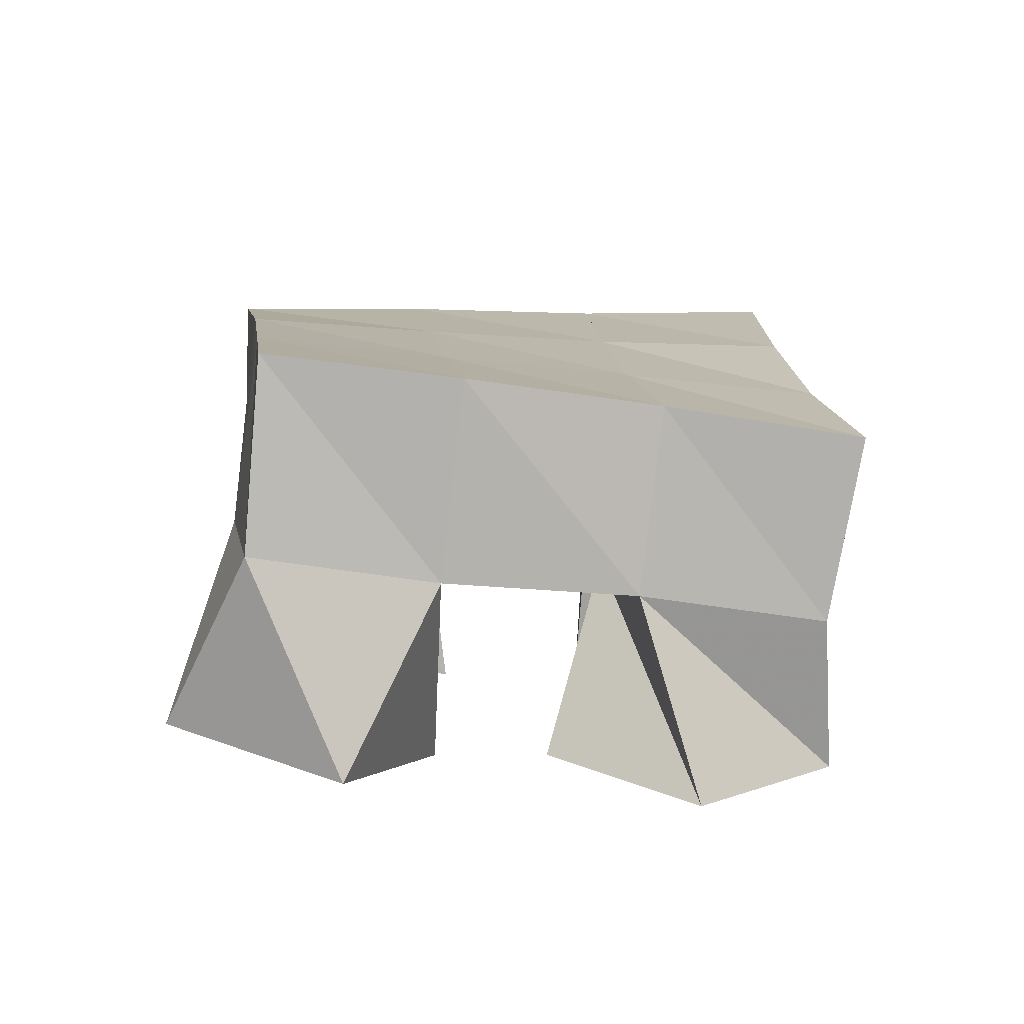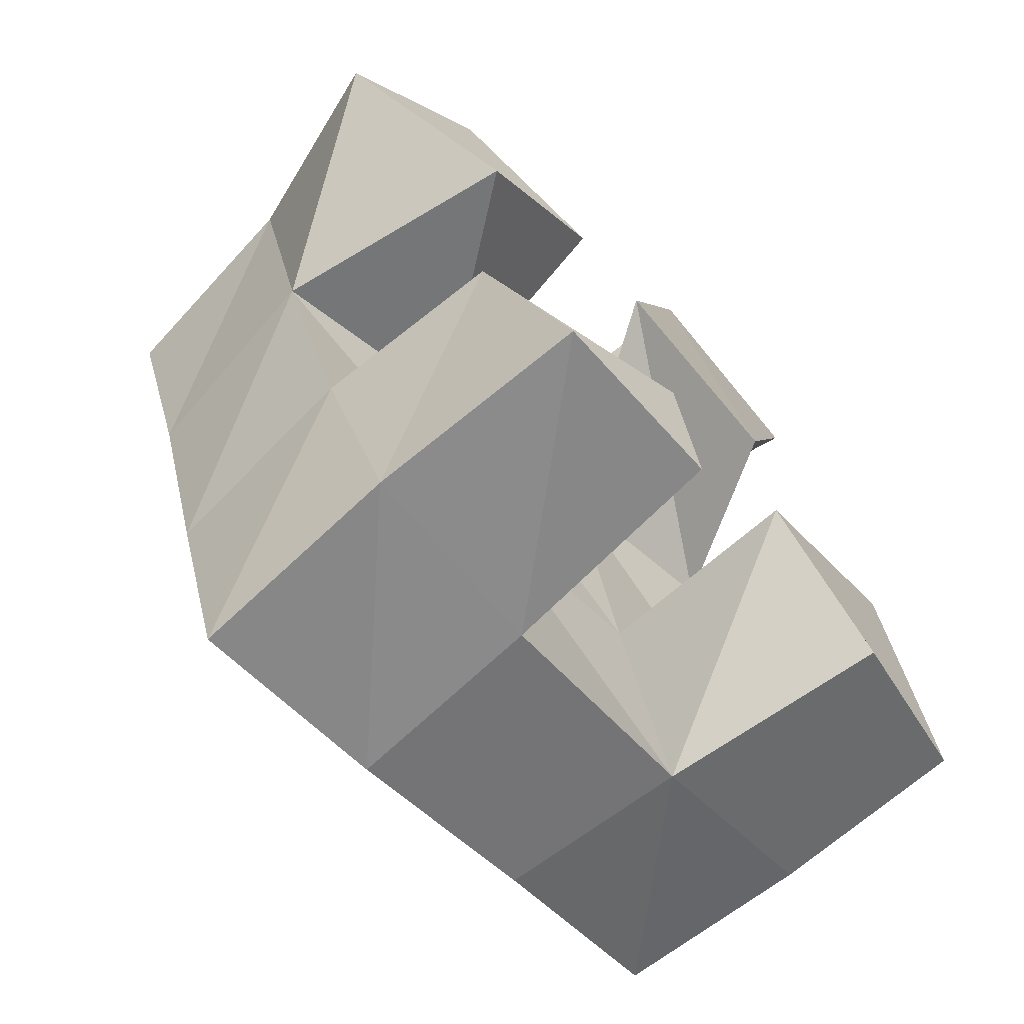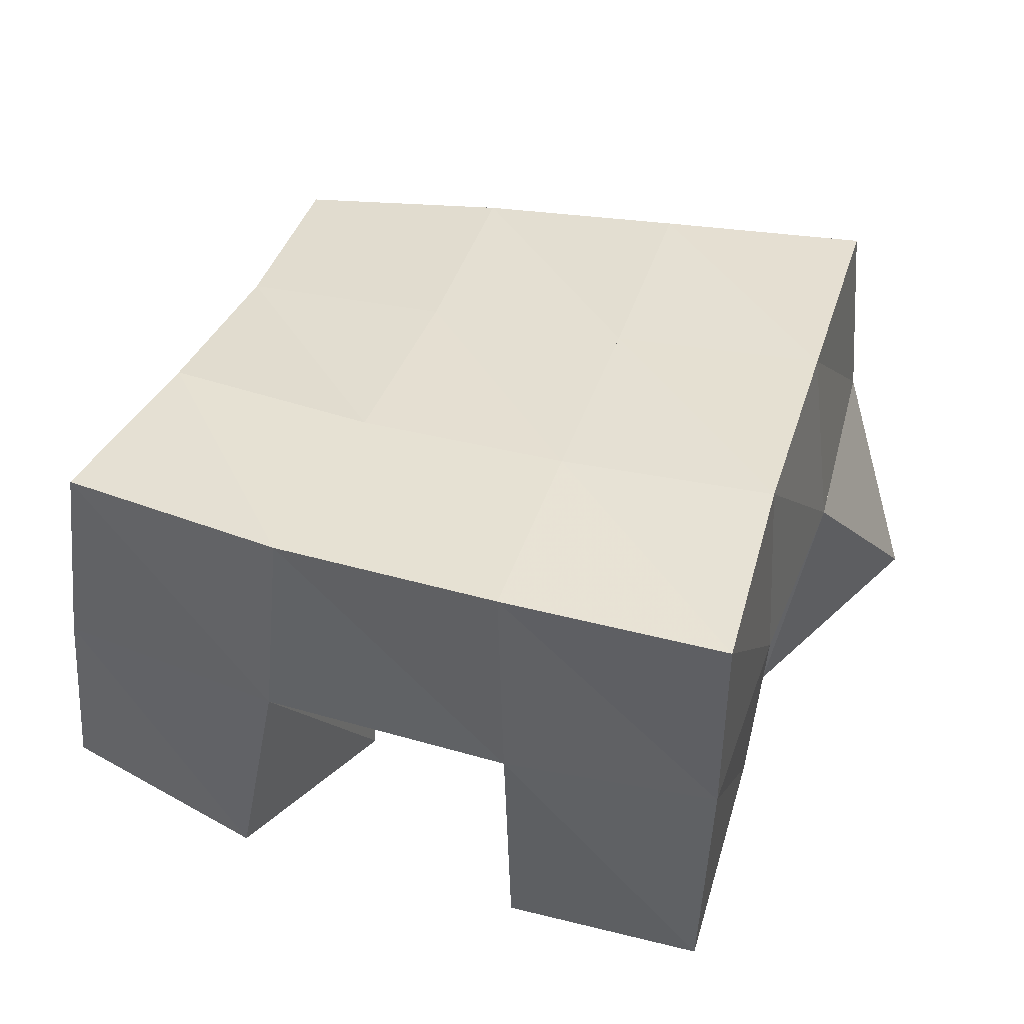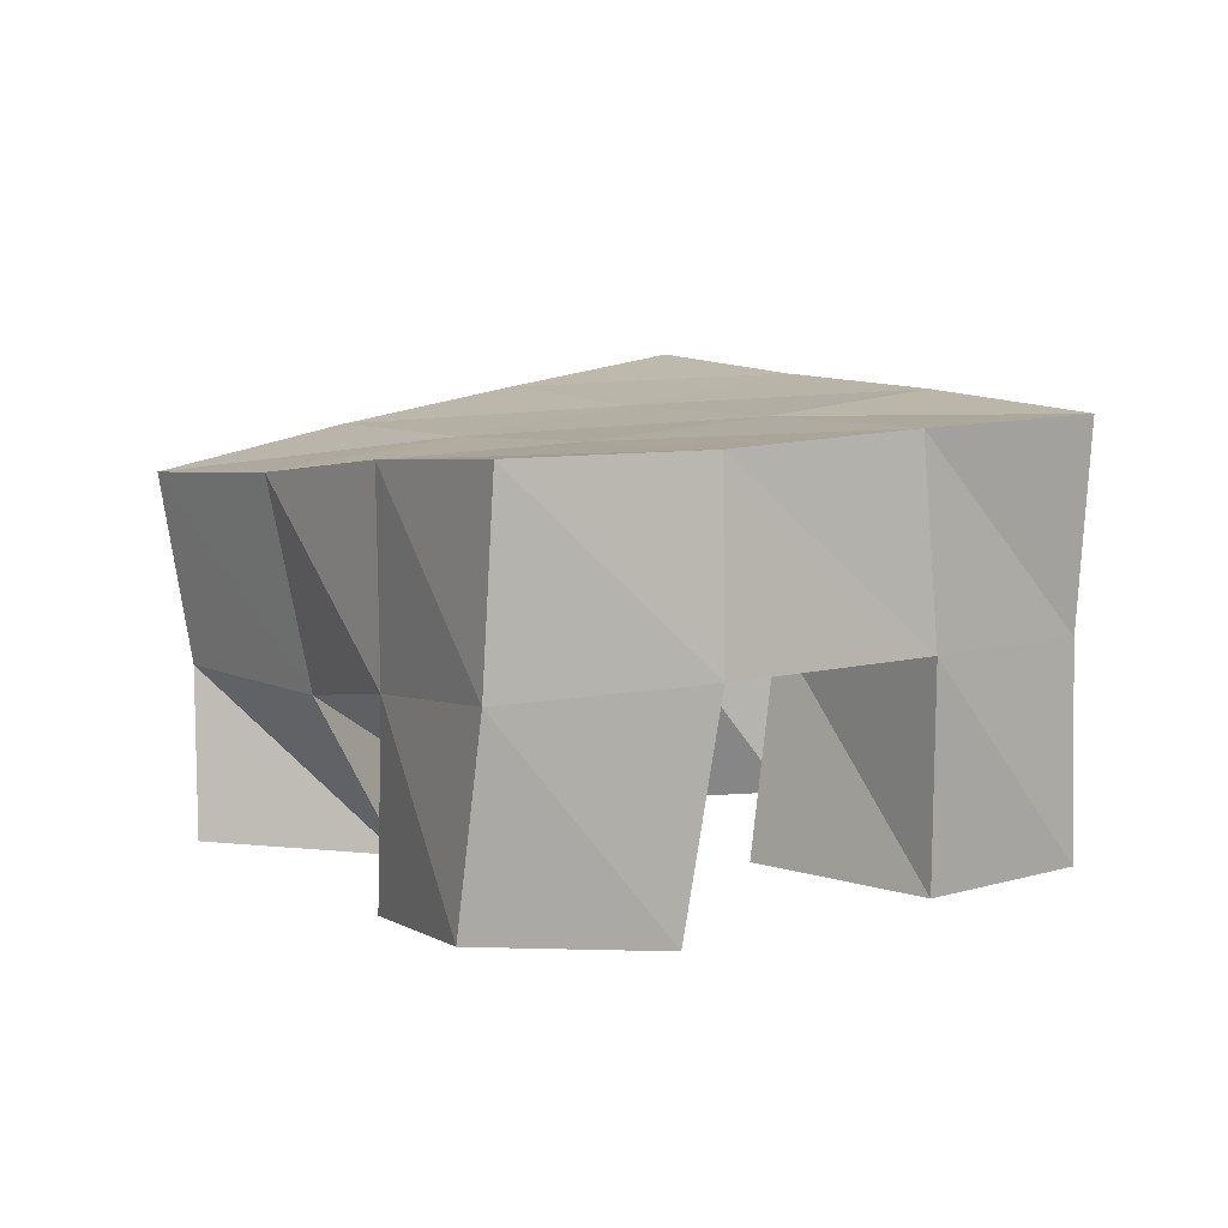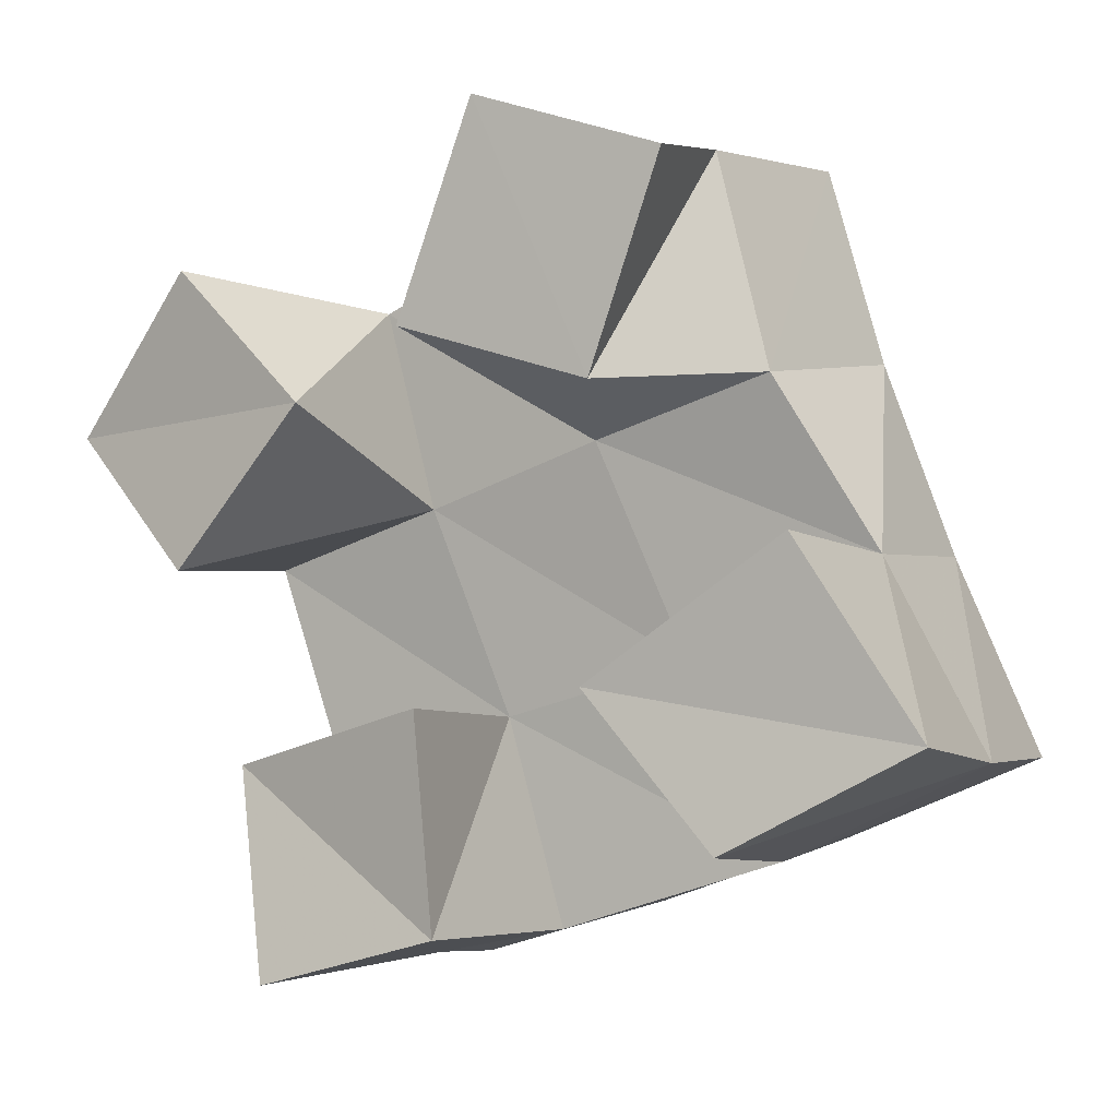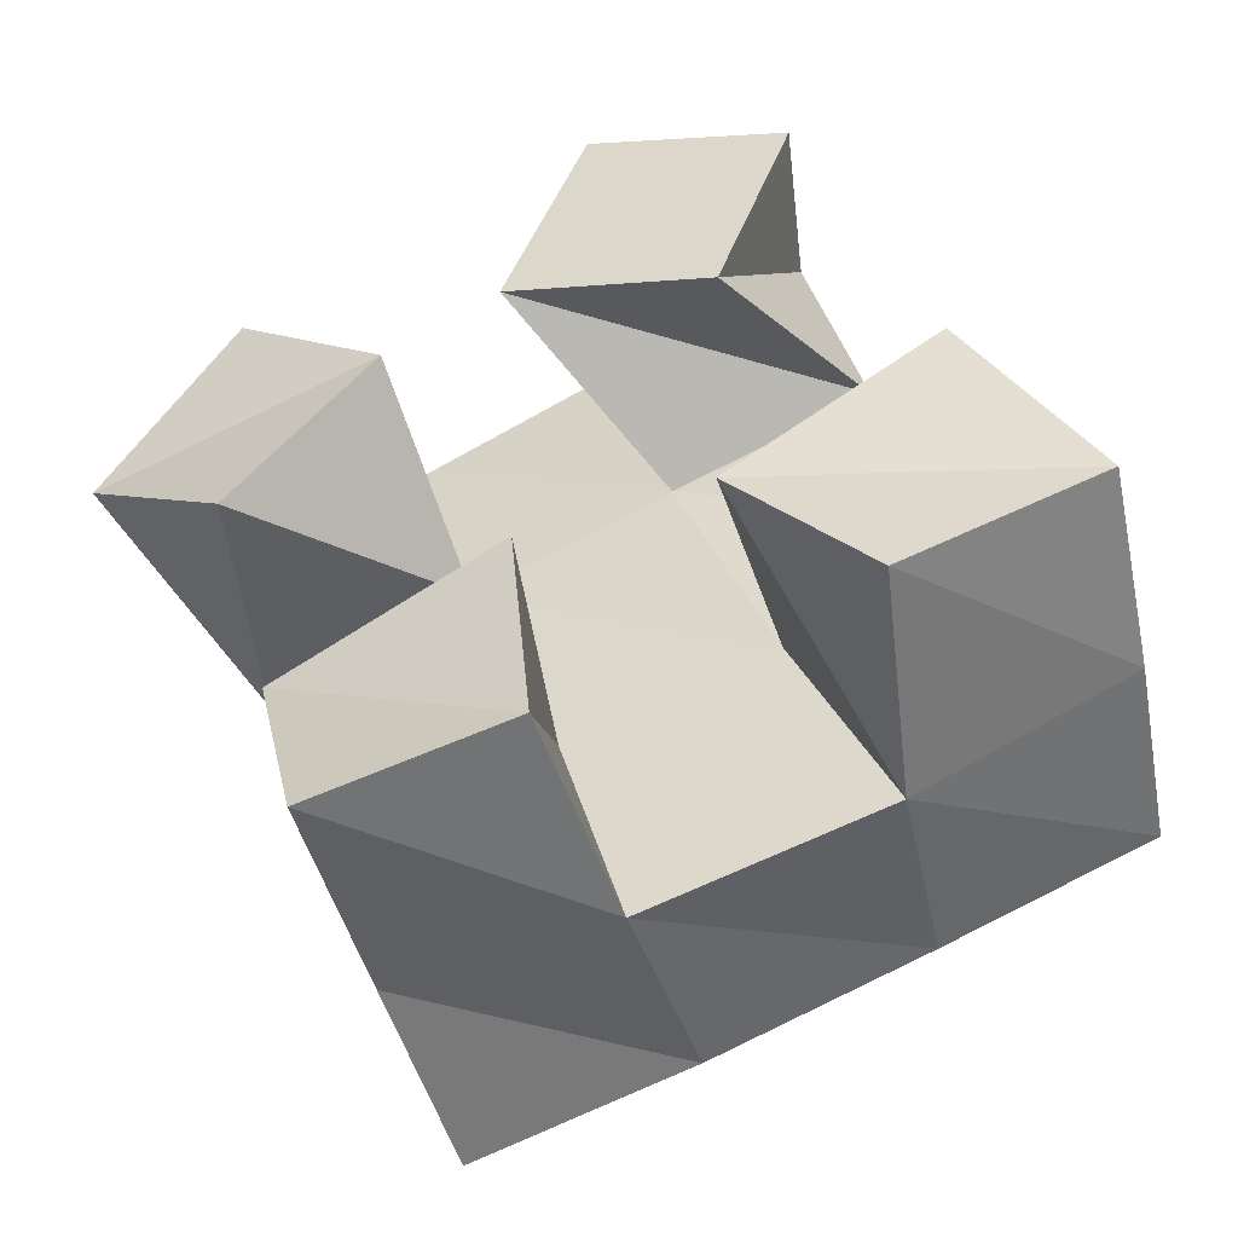
<metadata>
{"format":"obj","ext":"obj","renderer":"f3d","projection":"perspective","resolution":1024,"background":"white","views":[{"elev":12.3,"azim":-23.8,"up":"+Y"},{"elev":-71.9,"azim":-49.9,"up":"+Z"},{"elev":-48.9,"azim":177.9,"up":"+Z"},{"elev":8.4,"azim":125.9,"up":"+Y"},{"elev":-1.9,"azim":27.6,"up":"+Z"},{"elev":-47.9,"azim":14.8,"up":"+Z"}]}
</metadata>
<code>
v 0.6005 0.1001 0.7889
v 0.5999 0.1526 0.7903
v 0.6446 0.1 0.8011
v 0.6482 0.1539 0.7986
v 0.5864 0.1134 0.8368
v 0.5847 0.1575 0.8359
v 0.6399 0.1 0.8507
v 0.6344 0.1532 0.8474
v 0.6345 0.1015 0.9338
v 0.6608 0.1457 0.9109
v 0.682 0.1 0.9198
v 0.706 0.1407 0.9239
v 0.6534 0.1009 0.9827
v 0.6462 0.1497 0.9626
v 0.6991 0.1 0.9676
v 0.6931 0.1409 0.9738
v 0.5768 0.1014 0.8811
v 0.5673 0.1594 0.8827
v 0.6095 0.1 0.918
v 0.6149 0.1513 0.8964
v 0.5391 0.1164 0.9136
v 0.5546 0.1622 0.9338
v 0.5726 0.1079 0.9508
v 0.6011 0.1533 0.9442
v 0.7106 0.1 0.8212
v 0.703 0.1541 0.8162
v 0.7537 0.107 0.8441
v 0.7514 0.1539 0.8391
v 0.68 0.1 0.8556
v 0.6819 0.1503 0.8604
v 0.7267 0.1005 0.8874
v 0.7289 0.1485 0.884
v 0.6017 0.2031 0.786
v 0.6513 0.2022 0.801
v 0.5891 0.2062 0.8345
v 0.6366 0.2018 0.8492
v 0.5748 0.2076 0.8824
v 0.6217 0.2016 0.8974
v 0.5605 0.2105 0.9298
v 0.607 0.2037 0.9451
v 0.7008 0.2003 0.8184
v 0.6829 0.1984 0.8656
v 0.6671 0.1964 0.9133
v 0.653 0.1963 0.9609
v 0.7482 0.2007 0.8384
v 0.7288 0.1968 0.8848
v 0.7138 0.1907 0.9298
v 0.7014 0.1874 0.9758
f 1 2 4
f 3 1 4
f 2 6 8
f 4 2 8
f 6 5 7
f 8 6 7
f 5 1 3
f 7 5 3
f 8 7 3
f 4 8 3
f 2 1 5
f 6 2 5
f 9 10 12
f 11 9 12
f 10 14 16
f 12 10 16
f 14 13 15
f 16 14 15
f 13 9 11
f 15 13 11
f 16 15 11
f 12 16 11
f 10 9 13
f 14 10 13
f 17 18 20
f 19 17 20
f 18 22 24
f 20 18 24
f 22 21 23
f 24 22 23
f 21 17 19
f 23 21 19
f 24 23 19
f 20 24 19
f 18 17 21
f 22 18 21
f 25 26 28
f 27 25 28
f 26 30 32
f 28 26 32
f 30 29 31
f 32 30 31
f 29 25 27
f 31 29 27
f 32 31 27
f 28 32 27
f 26 25 29
f 30 26 29
f 2 33 34
f 4 2 34
f 33 35 36
f 34 33 36
f 35 6 8
f 36 35 8
f 6 2 4
f 8 6 4
f 36 8 4
f 34 36 4
f 33 2 6
f 35 33 6
f 6 35 36
f 8 6 36
f 35 37 38
f 36 35 38
f 37 18 20
f 38 37 20
f 18 6 8
f 20 18 8
f 38 20 8
f 36 38 8
f 35 6 18
f 37 35 18
f 18 37 38
f 20 18 38
f 37 39 40
f 38 37 40
f 39 22 24
f 40 39 24
f 22 18 20
f 24 22 20
f 40 24 20
f 38 40 20
f 37 18 22
f 39 37 22
f 4 34 41
f 26 4 41
f 34 36 42
f 41 34 42
f 36 8 30
f 42 36 30
f 8 4 26
f 30 8 26
f 42 30 26
f 41 42 26
f 34 4 8
f 36 34 8
f 8 36 42
f 30 8 42
f 36 38 43
f 42 36 43
f 38 20 10
f 43 38 10
f 20 8 30
f 10 20 30
f 43 10 30
f 42 43 30
f 36 8 20
f 38 36 20
f 20 38 43
f 10 20 43
f 38 40 44
f 43 38 44
f 40 24 14
f 44 40 14
f 24 20 10
f 14 24 10
f 44 14 10
f 43 44 10
f 38 20 24
f 40 38 24
f 26 41 45
f 28 26 45
f 41 42 46
f 45 41 46
f 42 30 32
f 46 42 32
f 30 26 28
f 32 30 28
f 46 32 28
f 45 46 28
f 41 26 30
f 42 41 30
f 30 42 46
f 32 30 46
f 42 43 47
f 46 42 47
f 43 10 12
f 47 43 12
f 10 30 32
f 12 10 32
f 47 12 32
f 46 47 32
f 42 30 10
f 43 42 10
f 10 43 47
f 12 10 47
f 43 44 48
f 47 43 48
f 44 14 16
f 48 44 16
f 14 10 12
f 16 14 12
f 48 16 12
f 47 48 12
f 43 10 14
f 44 43 14

</code>
